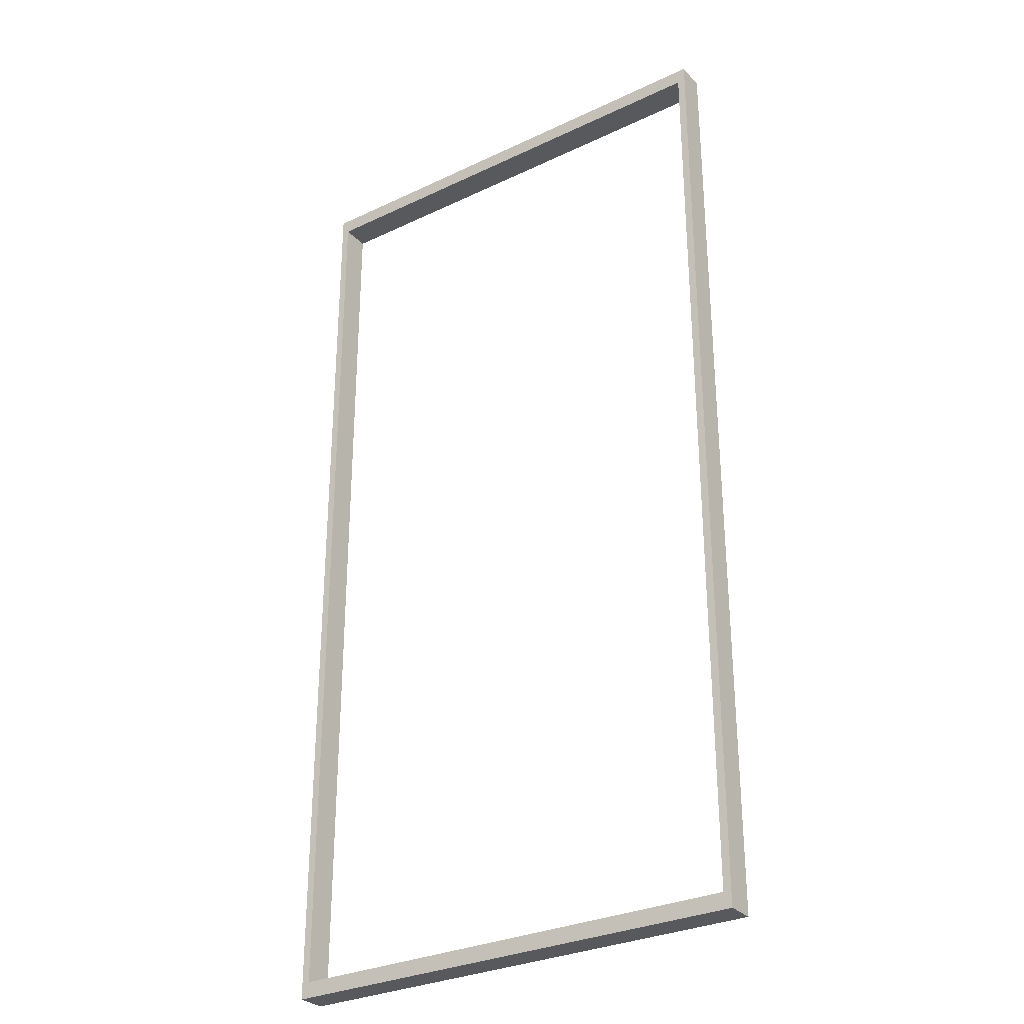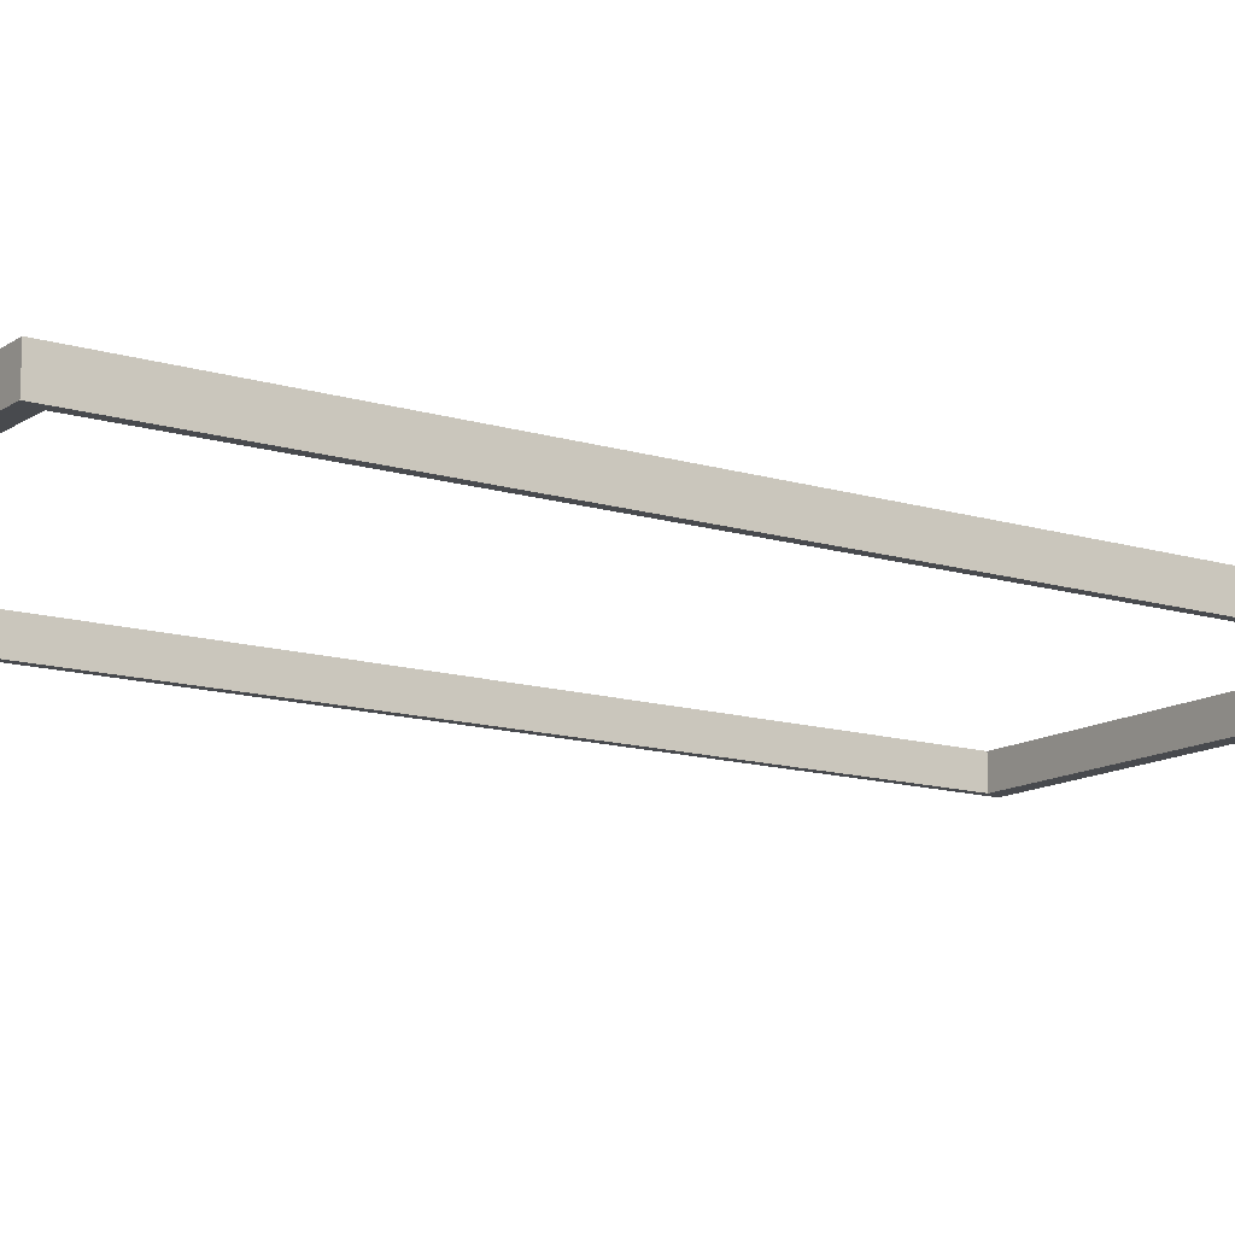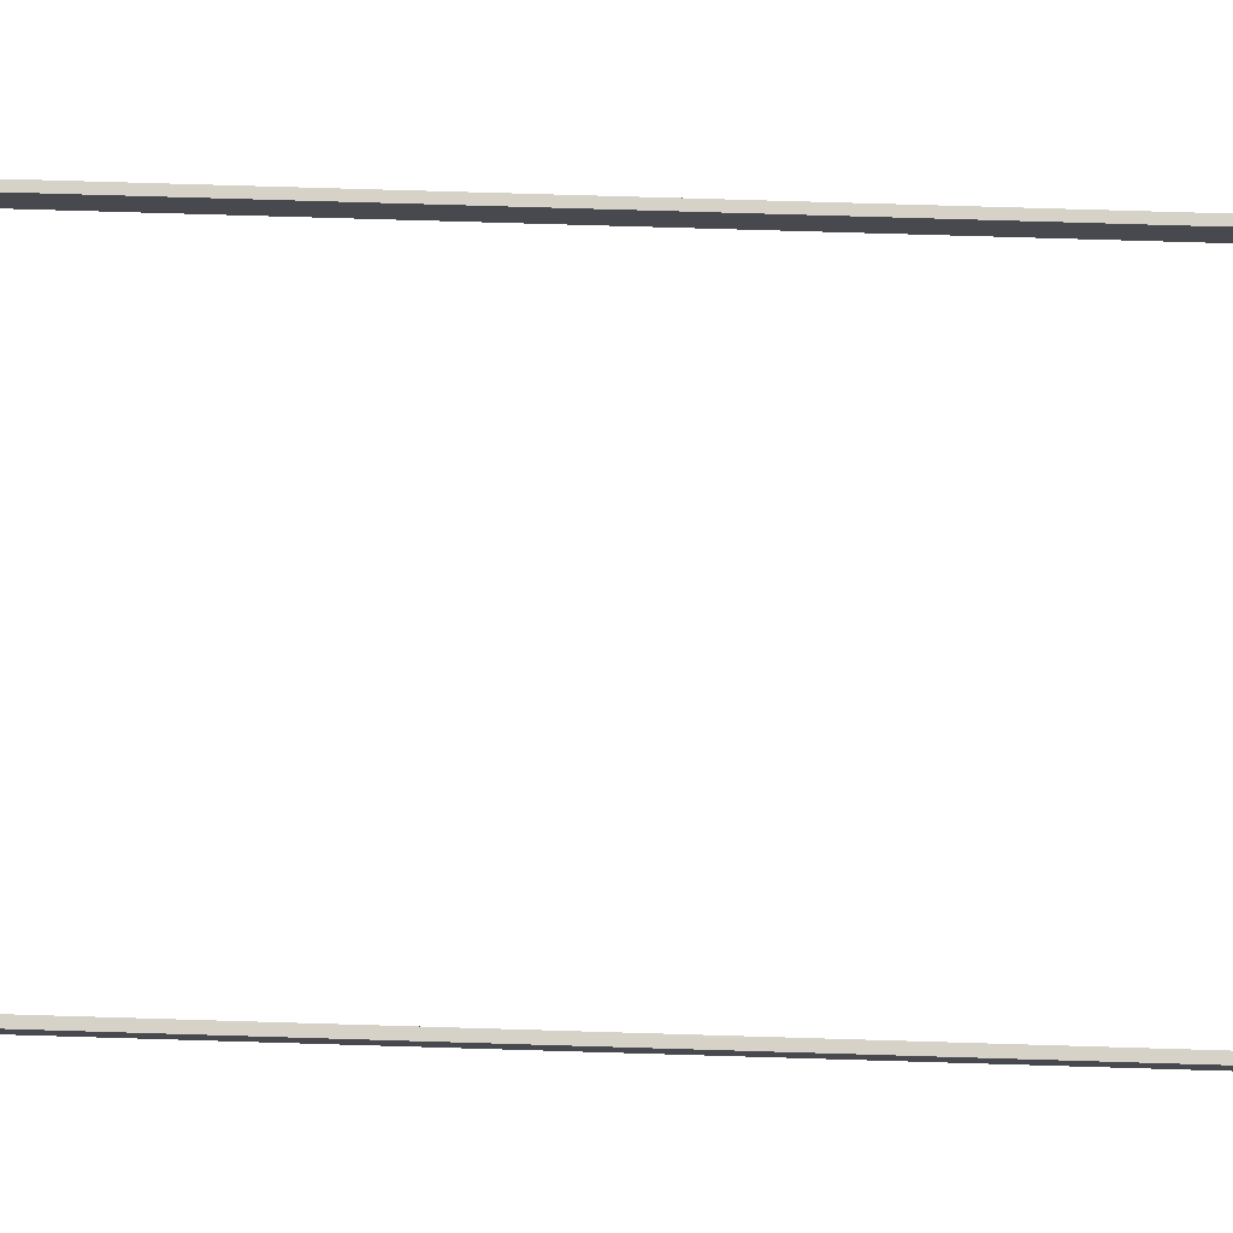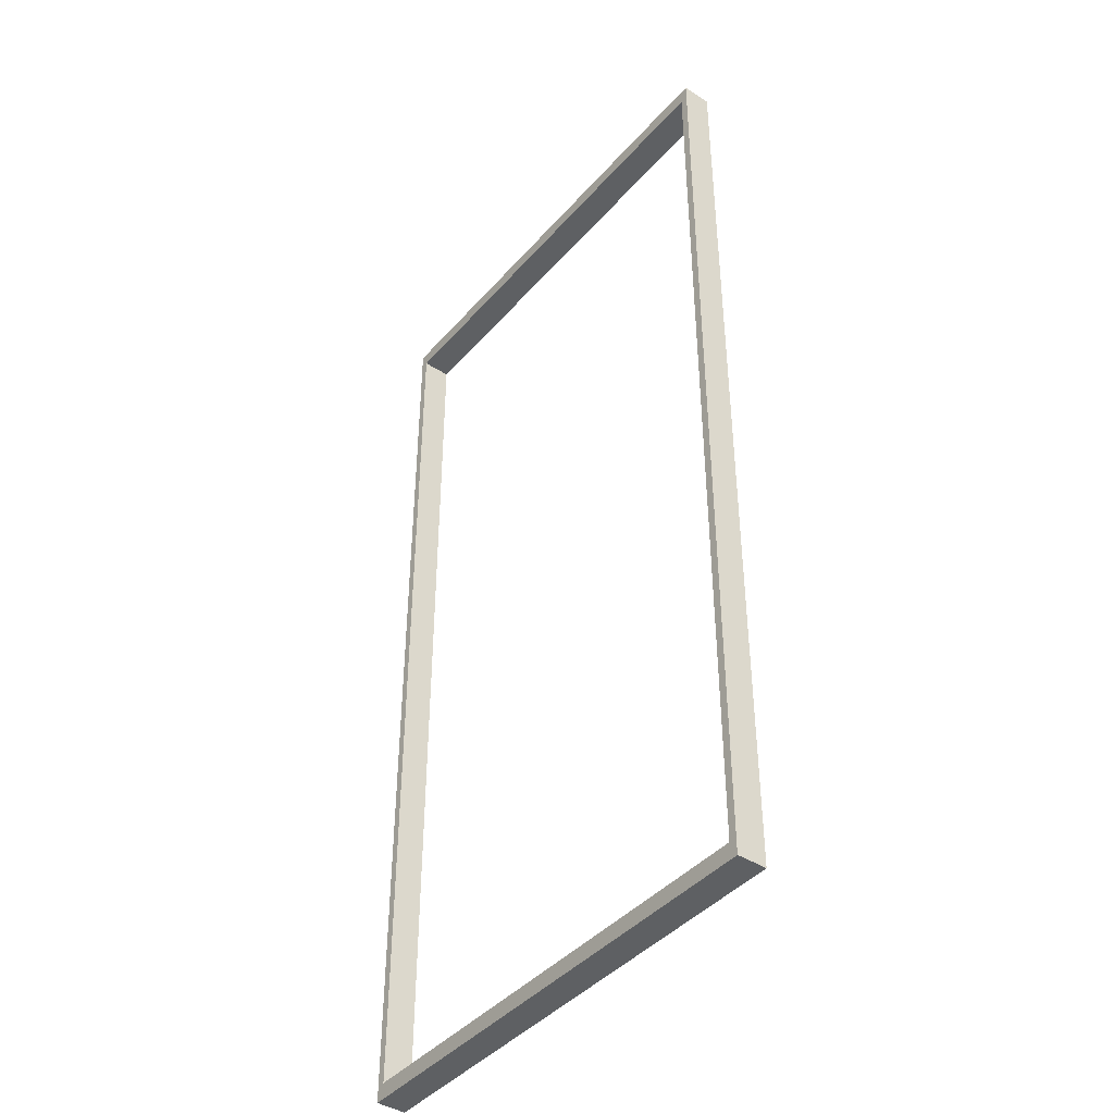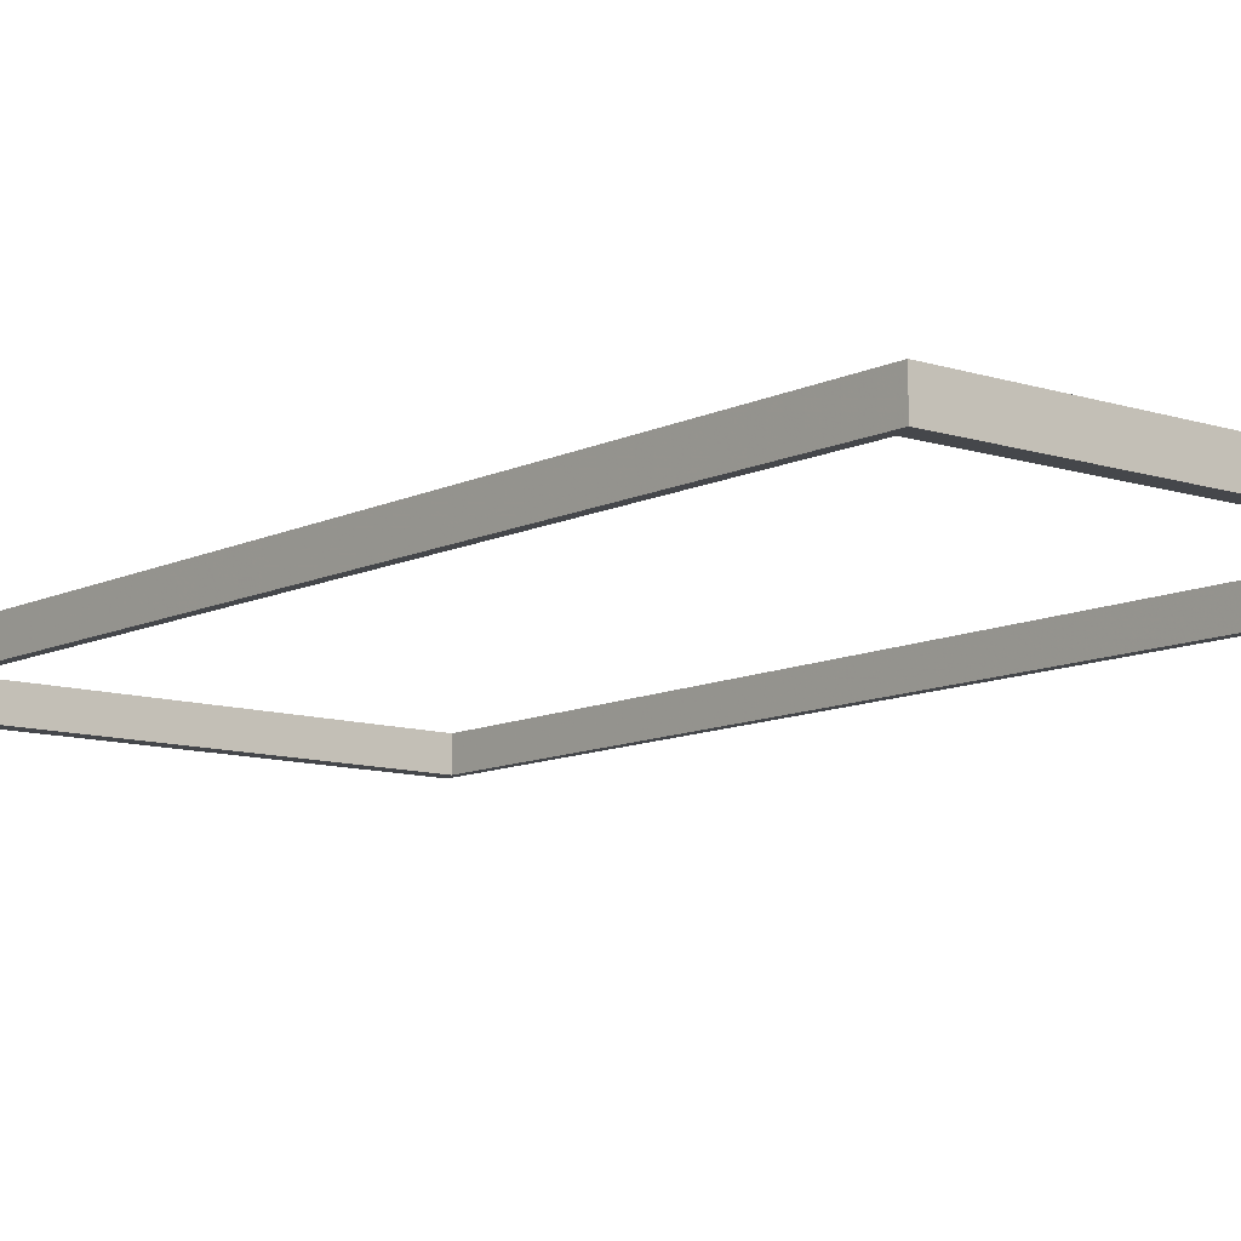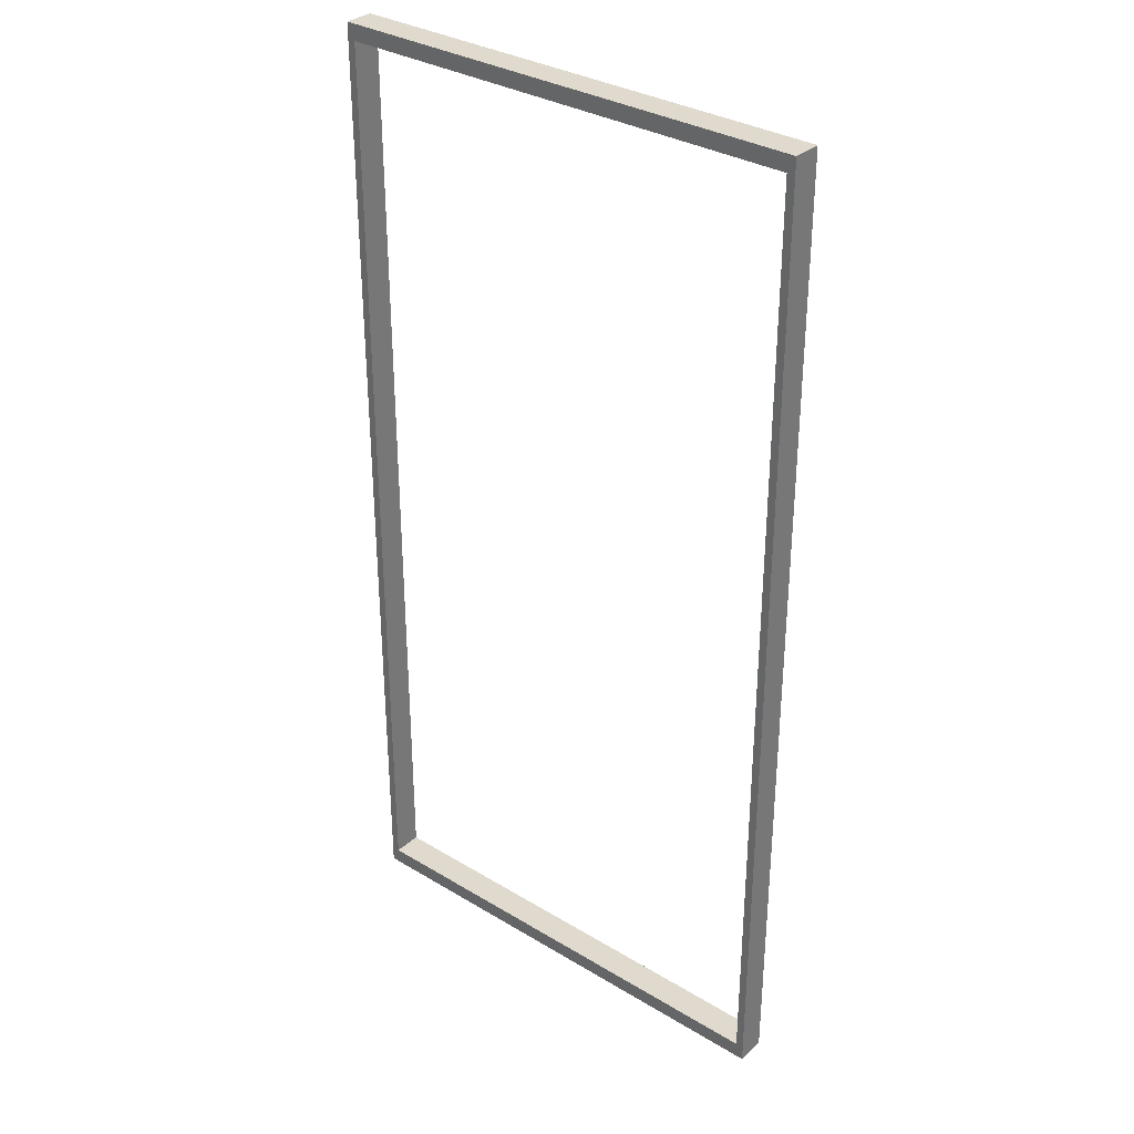
<metadata>
{"format":"obj","ext":"obj","renderer":"f3d","projection":"perspective","resolution":1024,"background":"white","views":[{"elev":-30.2,"azim":34.5,"up":"+Y"},{"elev":-13.2,"azim":-124.8,"up":"+Z"},{"elev":77.3,"azim":91.7,"up":"+Z"},{"elev":-42.2,"azim":-127.4,"up":"+Y"},{"elev":-10.4,"azim":140.6,"up":"+Z"},{"elev":32.9,"azim":39.8,"up":"+Y"}]}
</metadata>
<code>
v 0.5 1 0
v 0.5 0 0
v 0 1 0
v 0 0 0
v 0.008237 0.9835 0
v 0.4918 0.9835 0
v 0.4918 0.01647 0
v 0.008237 0.01647 0
v 0.008237 0.9835 0.03
v 0.4918 0.9835 0.03
v 0.4918 0.01647 0.03
v 0.008237 0.01647 0.03
v 0 1 0.03
v 0.5 1 0.03
v 0.5 0 0.03
v 0 0 0.03
f 10 9 13
f 6 1 3
f 7 2 1
f 8 4 2
f 5 3 4
f 11 10 14
f 12 11 15
f 9 12 16
f 4 3 13
f 1 2 15
f 5 8 12
f 7 6 10
f 2 4 16
f 3 1 14
f 8 7 11
f 6 5 9
f 13 14 10
f 3 5 6
f 1 6 7
f 2 7 8
f 4 8 5
f 14 15 11
f 15 16 12
f 16 13 9
f 13 16 4
f 15 14 1
f 12 9 5
f 10 11 7
f 16 15 2
f 14 13 3
f 11 12 8
f 9 10 6

</code>
